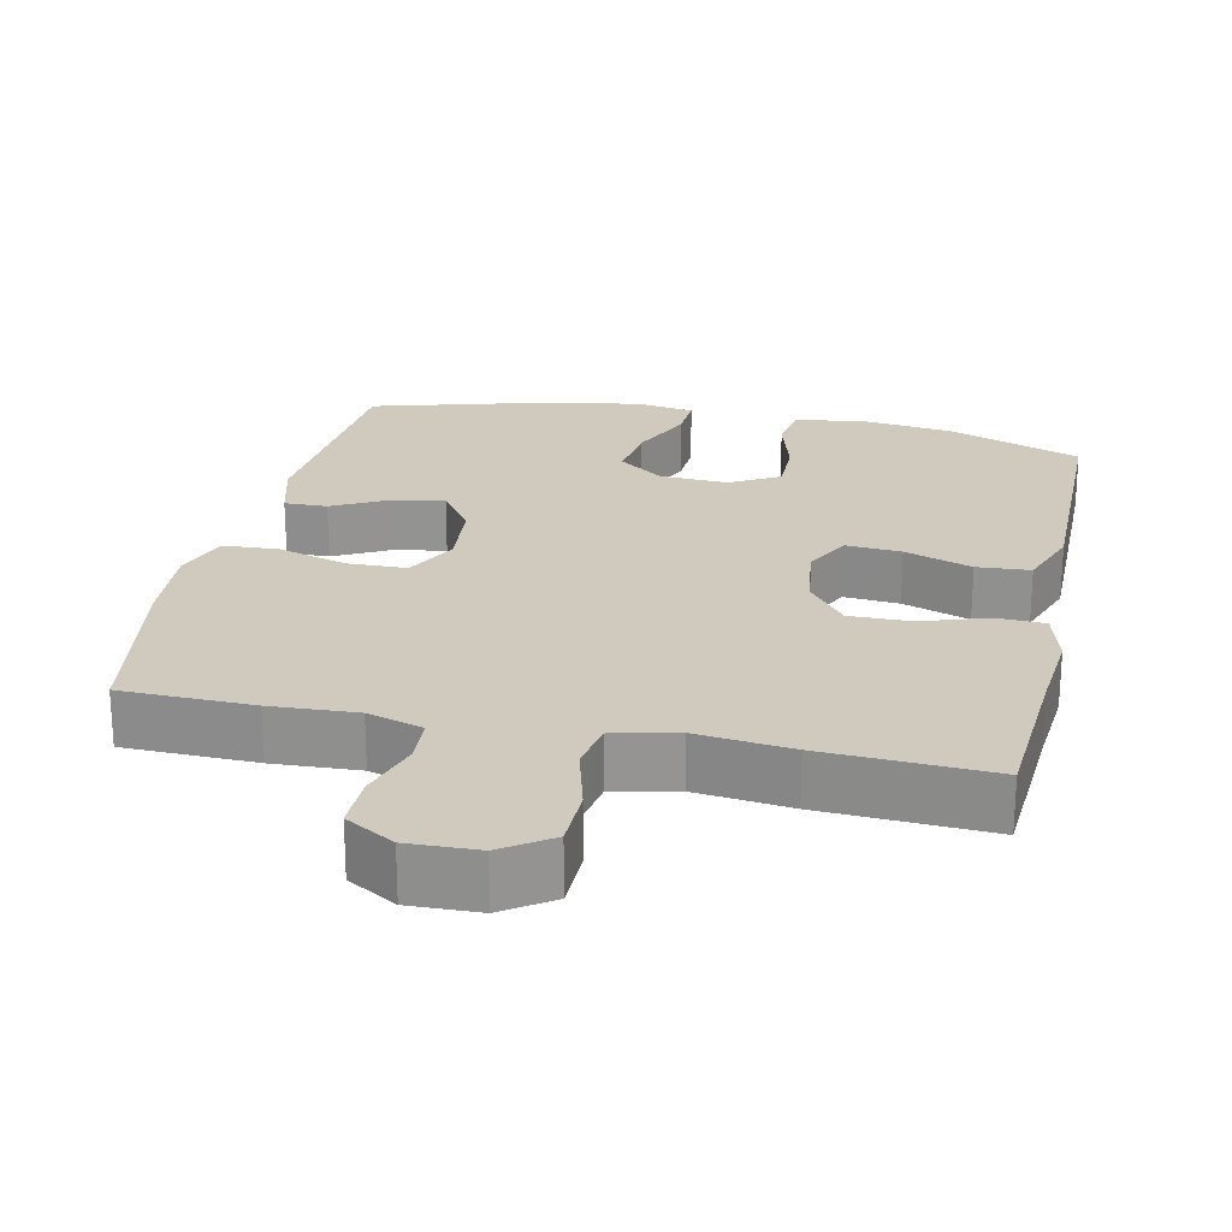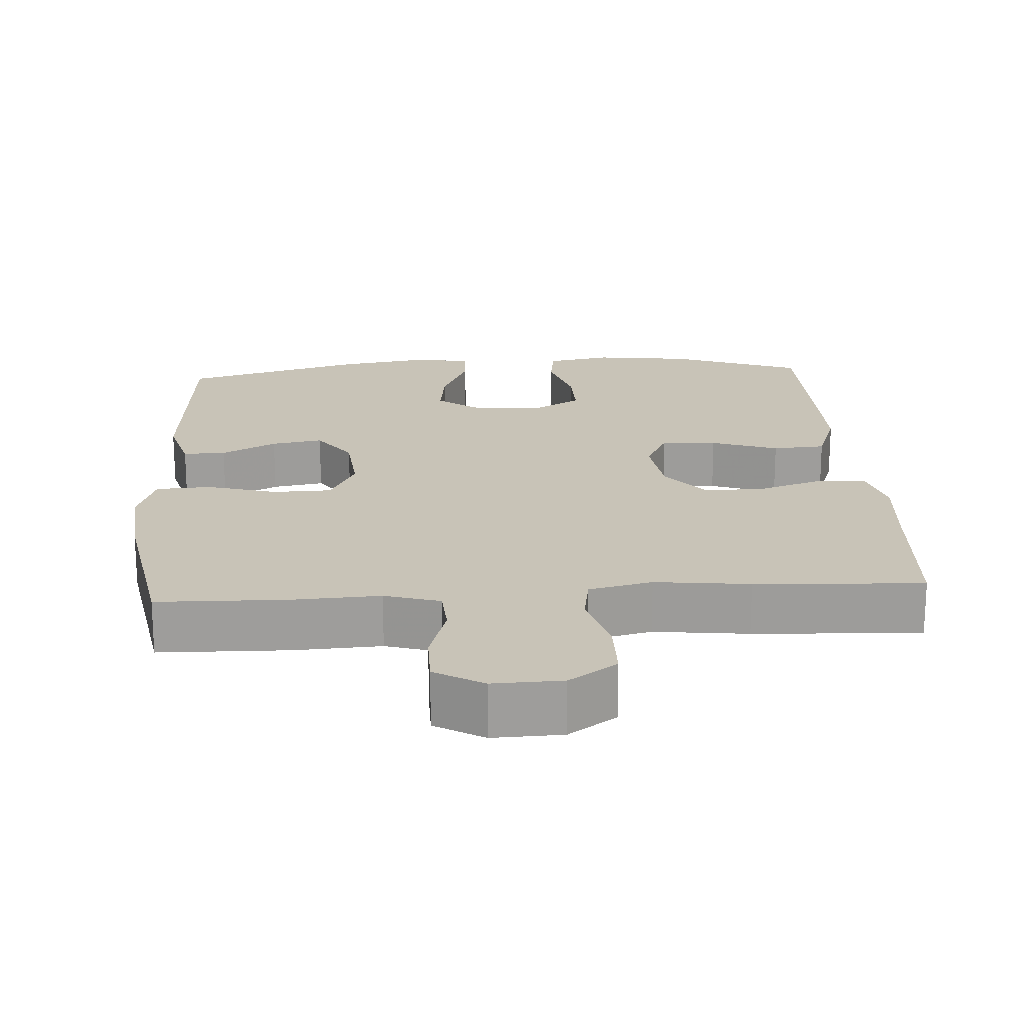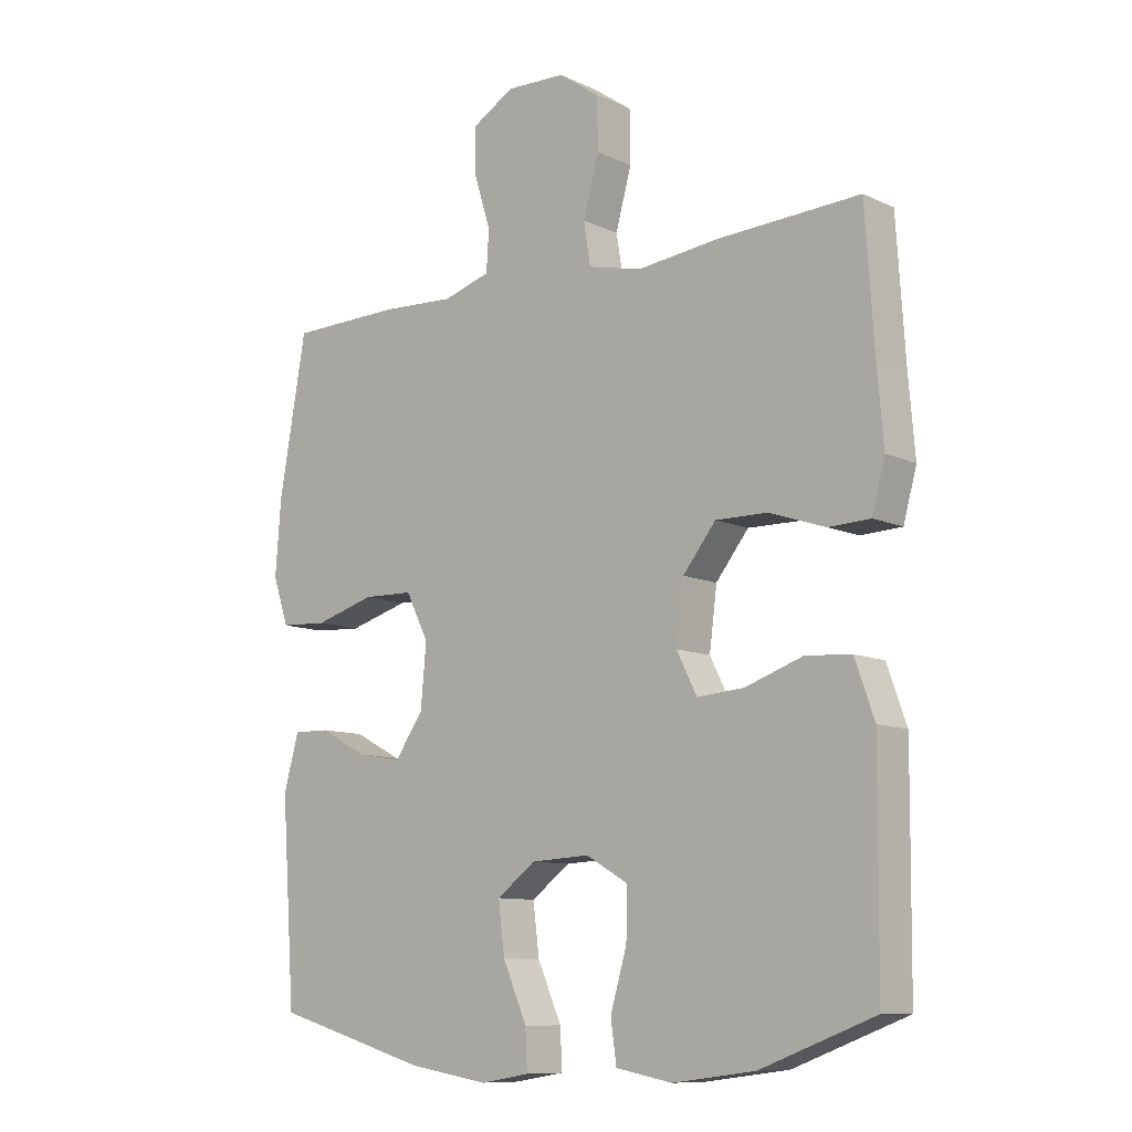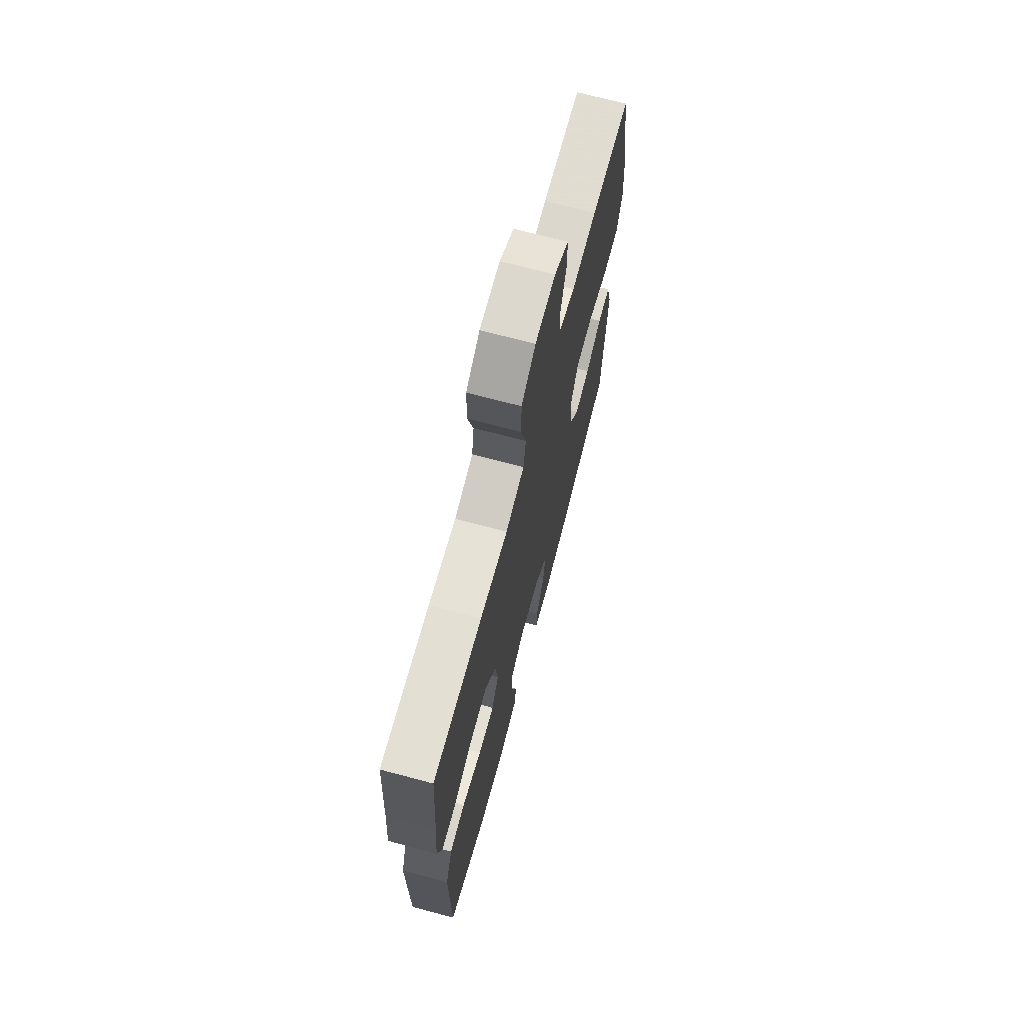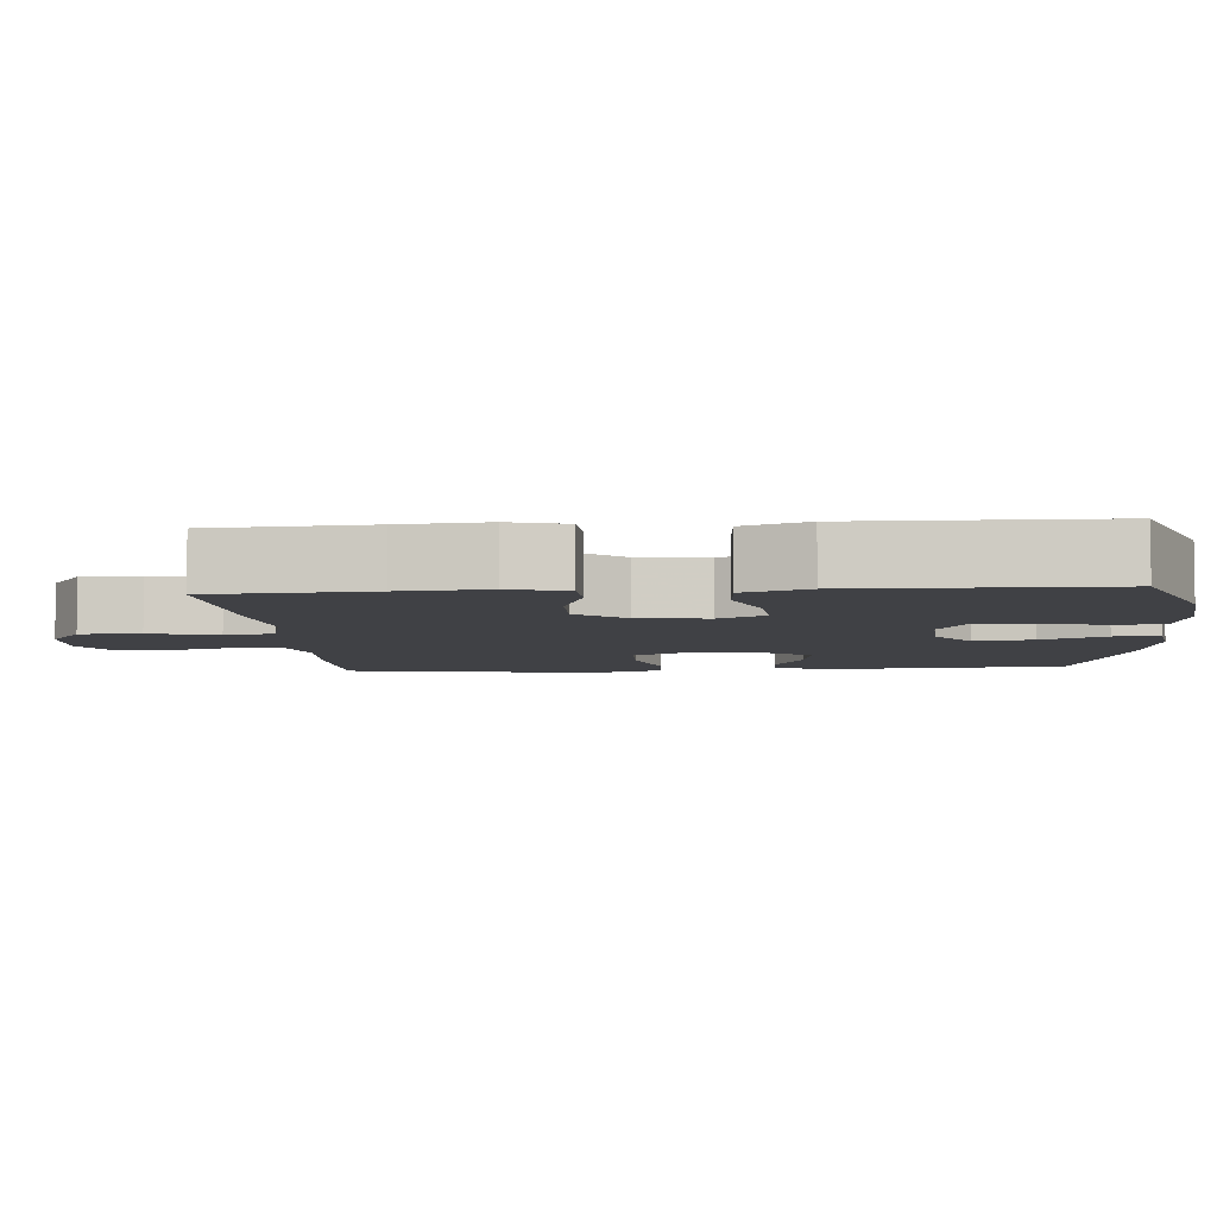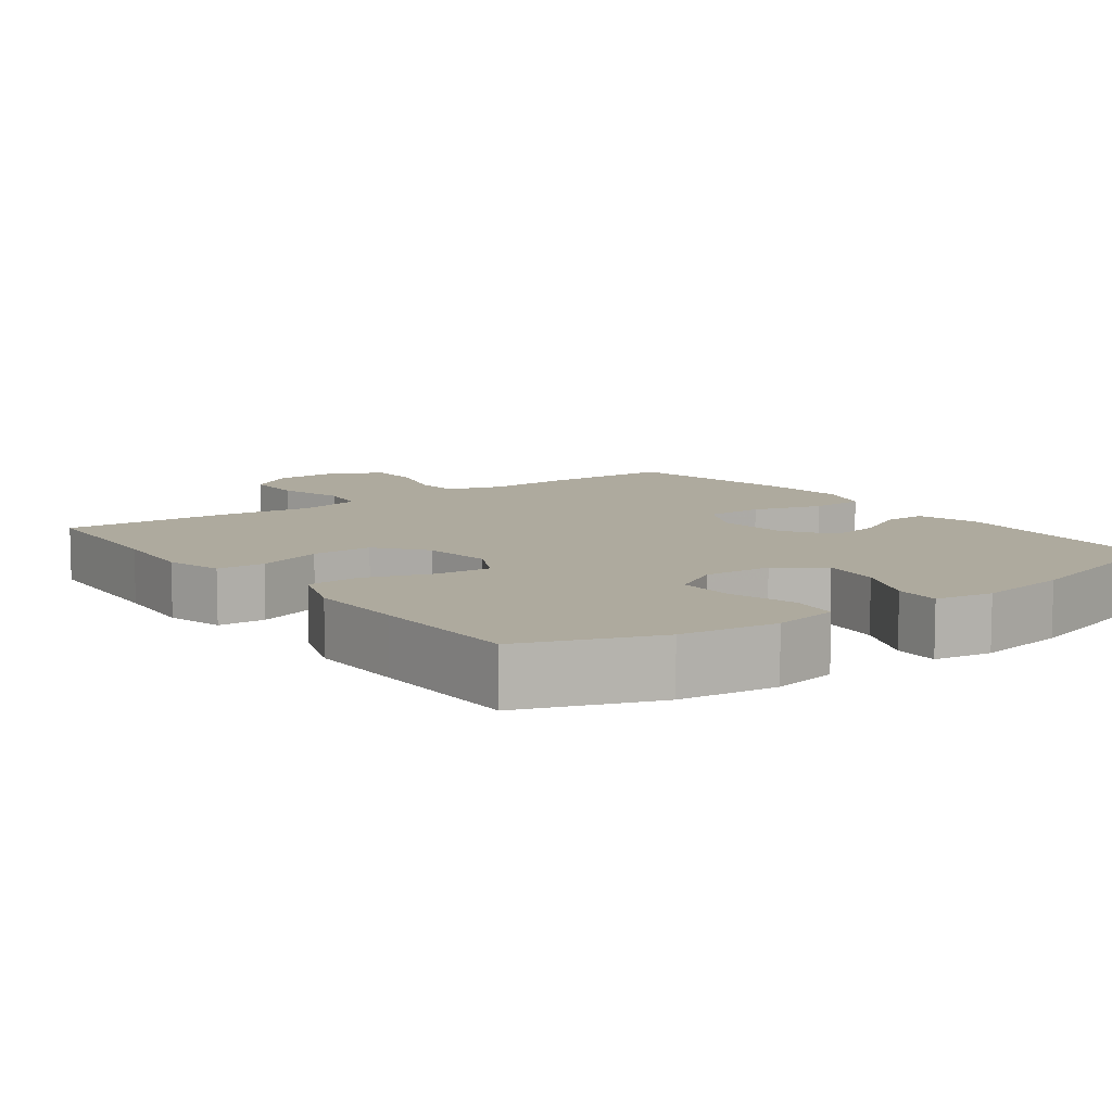
<metadata>
{"format":"obj","ext":"obj","renderer":"f3d","projection":"perspective","resolution":1024,"background":"white","views":[{"elev":23.0,"azim":12.3,"up":"+Y"},{"elev":19.8,"azim":-3.7,"up":"+Y"},{"elev":-10.0,"azim":40.6,"up":"+Z"},{"elev":70.3,"azim":104.9,"up":"+Z"},{"elev":-5.9,"azim":94.4,"up":"+Y"},{"elev":9.2,"azim":143.5,"up":"+Y"}]}
</metadata>
<code>
v 0.5 0.07 -0.5
v 0.32 0.07 -0.568
v 0.189 0.07 -0.585
v 0.1 0.07 -0.568
v 0.091 0.07 -0.503
v 0.117 0.07 -0.414
v 0.118 0.07 -0.336
v 0.052 0.07 -0.298
v -0.041 0.07 -0.303
v -0.102 0.07 -0.349
v -0.092 0.07 -0.429
v -0.054 0.07 -0.516
v -0.051 0.07 -0.578
v -0.129 0.07 -0.591
v -0.253 0.07 -0.571
v -0.5 0.07 -0.5
v -0.522 0.07 -0.186
v -0.498 0.07 -0.099
v -0.44 0.07 -0.1
v -0.365 0.07 -0.14
v -0.295 0.07 -0.152
v -0.25 0.07 -0.088
v -0.241 0.07 0.011
v -0.277 0.07 0.083
v -0.357 0.07 0.085
v -0.452 0.07 0.057
v -0.527 0.07 0.061
v -0.552 0.07 0.136
v -0.543 0.07 0.253
v -0.5 0.07 0.5
v -0.322 0.07 0.504
v -0.206 0.07 0.498
v -0.131 0.07 0.521
v -0.127 0.07 0.585
v -0.153 0.07 0.67
v -0.153 0.07 0.743
v -0.087 0.07 0.782
v 0.007 0.07 0.779
v 0.072 0.07 0.734
v 0.073 0.07 0.652
v 0.048 0.07 0.56
v 0.059 0.07 0.493
v 0.145 0.07 0.473
v 0.273 0.07 0.488
v 0.5 0.07 0.5
v 0.514 0.07 0.285
v 0.524 0.07 0.167
v 0.503 0.07 0.09
v 0.438 0.07 0.087
v 0.349 0.07 0.117
v 0.266 0.07 0.118
v 0.214 0.07 0.052
v 0.202 0.07 -0.042
v 0.234 0.07 -0.106
v 0.309 0.07 -0.1
v 0.4 0.07 -0.068
v 0.472 0.07 -0.073
v 0.503 0.07 -0.16
v 0.502 0.07 -0.293
v 0.5 0 -0.5
v 0.32 0 -0.568
v 0.189 0 -0.585
v 0.1 0 -0.568
v 0.091 0 -0.503
v 0.117 0 -0.414
v 0.118 0 -0.336
v 0.052 0 -0.298
v -0.041 0 -0.303
v -0.102 0 -0.349
v -0.092 0 -0.429
v -0.054 0 -0.516
v -0.051 0 -0.578
v -0.129 0 -0.591
v -0.253 0 -0.571
v -0.5 0 -0.5
v -0.522 0 -0.186
v -0.498 0 -0.099
v -0.44 0 -0.1
v -0.365 0 -0.14
v -0.295 0 -0.152
v -0.25 0 -0.088
v -0.241 0 0.011
v -0.277 0 0.083
v -0.357 0 0.085
v -0.452 0 0.057
v -0.527 0 0.061
v -0.552 0 0.136
v -0.543 0 0.253
v -0.5 0 0.5
v -0.322 0 0.504
v -0.206 0 0.498
v -0.131 0 0.521
v -0.127 0 0.585
v -0.153 0 0.67
v -0.153 0 0.743
v -0.087 0 0.782
v 0.007 0 0.779
v 0.072 0 0.734
v 0.073 0 0.652
v 0.048 0 0.56
v 0.059 0 0.493
v 0.145 0 0.473
v 0.273 0 0.488
v 0.5 0 0.5
v 0.514 0 0.285
v 0.524 0 0.167
v 0.503 0 0.09
v 0.438 0 0.087
v 0.349 0 0.117
v 0.266 0 0.118
v 0.214 0 0.052
v 0.202 0 -0.042
v 0.234 0 -0.106
v 0.309 0 -0.1
v 0.4 0 -0.068
v 0.472 0 -0.073
v 0.503 0 -0.16
v 0.502 0 -0.293
f 4 5 6
f 3 4 6
f 2 3 6
f 1 2 6
f 59 1 6
f 58 59 6
f 57 58 6
f 56 57 6
f 55 56 6
f 54 55 6 7
f 53 54 7 8
f 52 53 8 9
f 48 49 50
f 47 48 50
f 46 47 50
f 46 50 51
f 45 46 51
f 44 45 51
f 43 44 51
f 42 43 51 52
f 39 40 41
f 38 39 41
f 37 38 41
f 36 37 41
f 35 36 41
f 34 35 41
f 33 34 41 42
f 52 9 10
f 42 52 10
f 33 42 10
f 32 33 10
f 30 31 32
f 29 30 32
f 28 29 32
f 27 28 32
f 26 27 32
f 25 26 32
f 18 19 20
f 17 18 20
f 16 17 20
f 15 16 20
f 14 15 20
f 13 14 20
f 12 13 20
f 11 12 20
f 10 11 20 21
f 24 25 32
f 23 24 32
f 23 32 10
f 22 23 10
f 10 21 22
f 65 64 63
f 65 63 62
f 65 62 61
f 65 61 60
f 65 60 118
f 65 118 117
f 65 117 116
f 65 116 115
f 65 115 114
f 66 65 114 113
f 67 66 113 112
f 68 67 112 111
f 109 108 107
f 109 107 106
f 109 106 105
f 110 109 105
f 110 105 104
f 110 104 103
f 110 103 102
f 111 110 102 101
f 100 99 98
f 100 98 97
f 100 97 96
f 100 96 95
f 100 95 94
f 100 94 93
f 101 100 93 92
f 69 68 111
f 69 111 101
f 69 101 92
f 69 92 91
f 91 90 89
f 91 89 88
f 91 88 87
f 91 87 86
f 91 86 85
f 91 85 84
f 79 78 77
f 79 77 76
f 79 76 75
f 79 75 74
f 79 74 73
f 79 73 72
f 79 72 71
f 79 71 70
f 80 79 70 69
f 91 84 83
f 91 83 82
f 69 91 82
f 69 82 81
f 81 80 69
f 1 60 61 2
f 2 61 62 3
f 3 62 63 4
f 4 63 64 5
f 5 64 65 6
f 6 65 66 7
f 7 66 67 8
f 8 67 68 9
f 9 68 69 10
f 10 69 70 11
f 11 70 71 12
f 12 71 72 13
f 13 72 73 14
f 14 73 74 15
f 15 74 75 16
f 16 75 76 17
f 17 76 77 18
f 18 77 78 19
f 19 78 79 20
f 20 79 80 21
f 21 80 81 22
f 22 81 82 23
f 23 82 83 24
f 24 83 84 25
f 25 84 85 26
f 26 85 86 27
f 27 86 87 28
f 28 87 88 29
f 29 88 89 30
f 30 89 90 31
f 31 90 91 32
f 32 91 92 33
f 33 92 93 34
f 34 93 94 35
f 35 94 95 36
f 36 95 96 37
f 37 96 97 38
f 38 97 98 39
f 39 98 99 40
f 40 99 100 41
f 41 100 101 42
f 42 101 102 43
f 43 102 103 44
f 44 103 104 45
f 45 104 105 46
f 46 105 106 47
f 47 106 107 48
f 48 107 108 49
f 49 108 109 50
f 50 109 110 51
f 51 110 111 52
f 52 111 112 53
f 53 112 113 54
f 54 113 114 55
f 55 114 115 56
f 56 115 116 57
f 57 116 117 58
f 58 117 118 59
f 59 118 60 1

</code>
